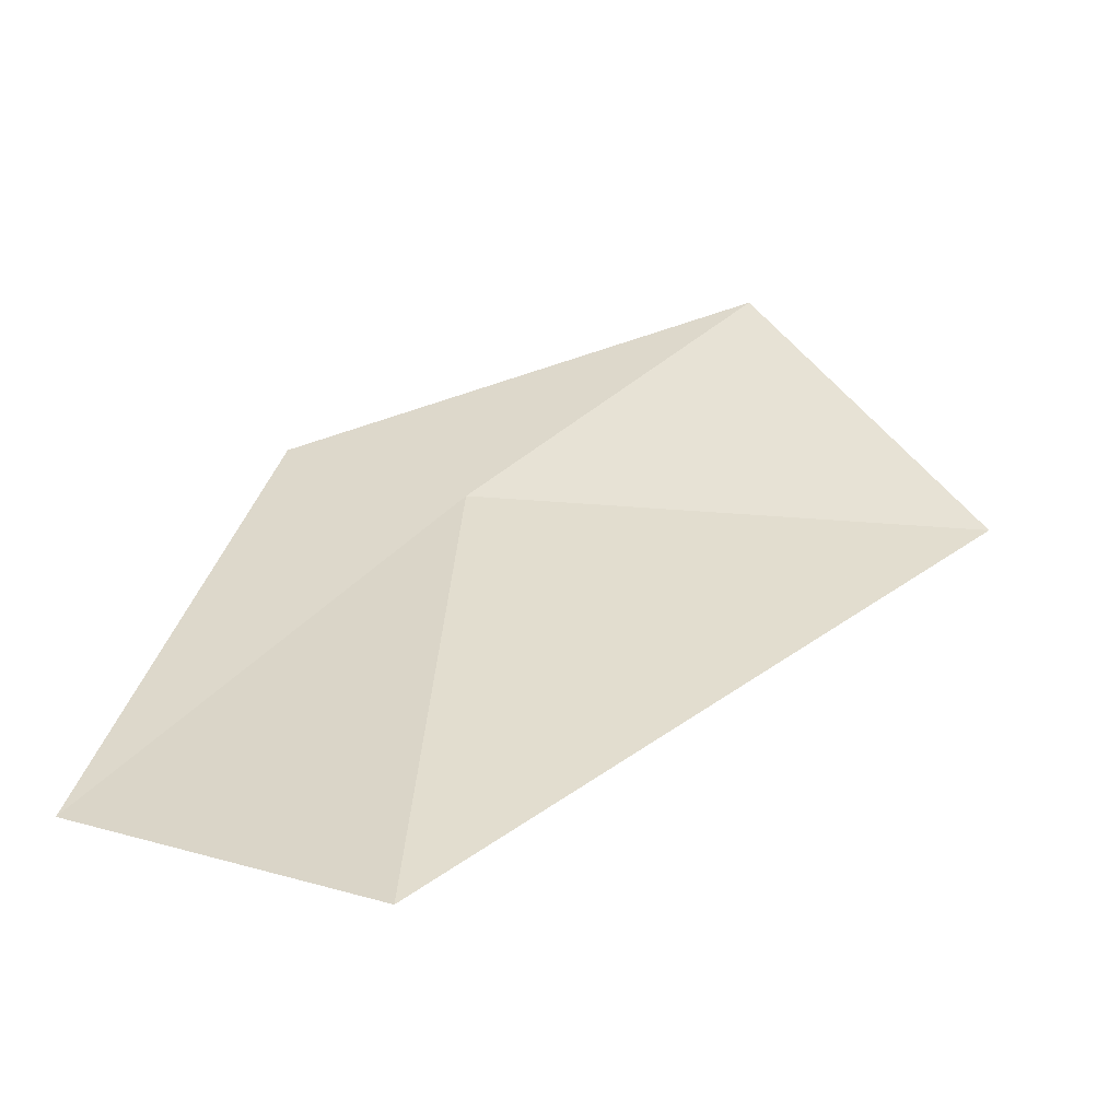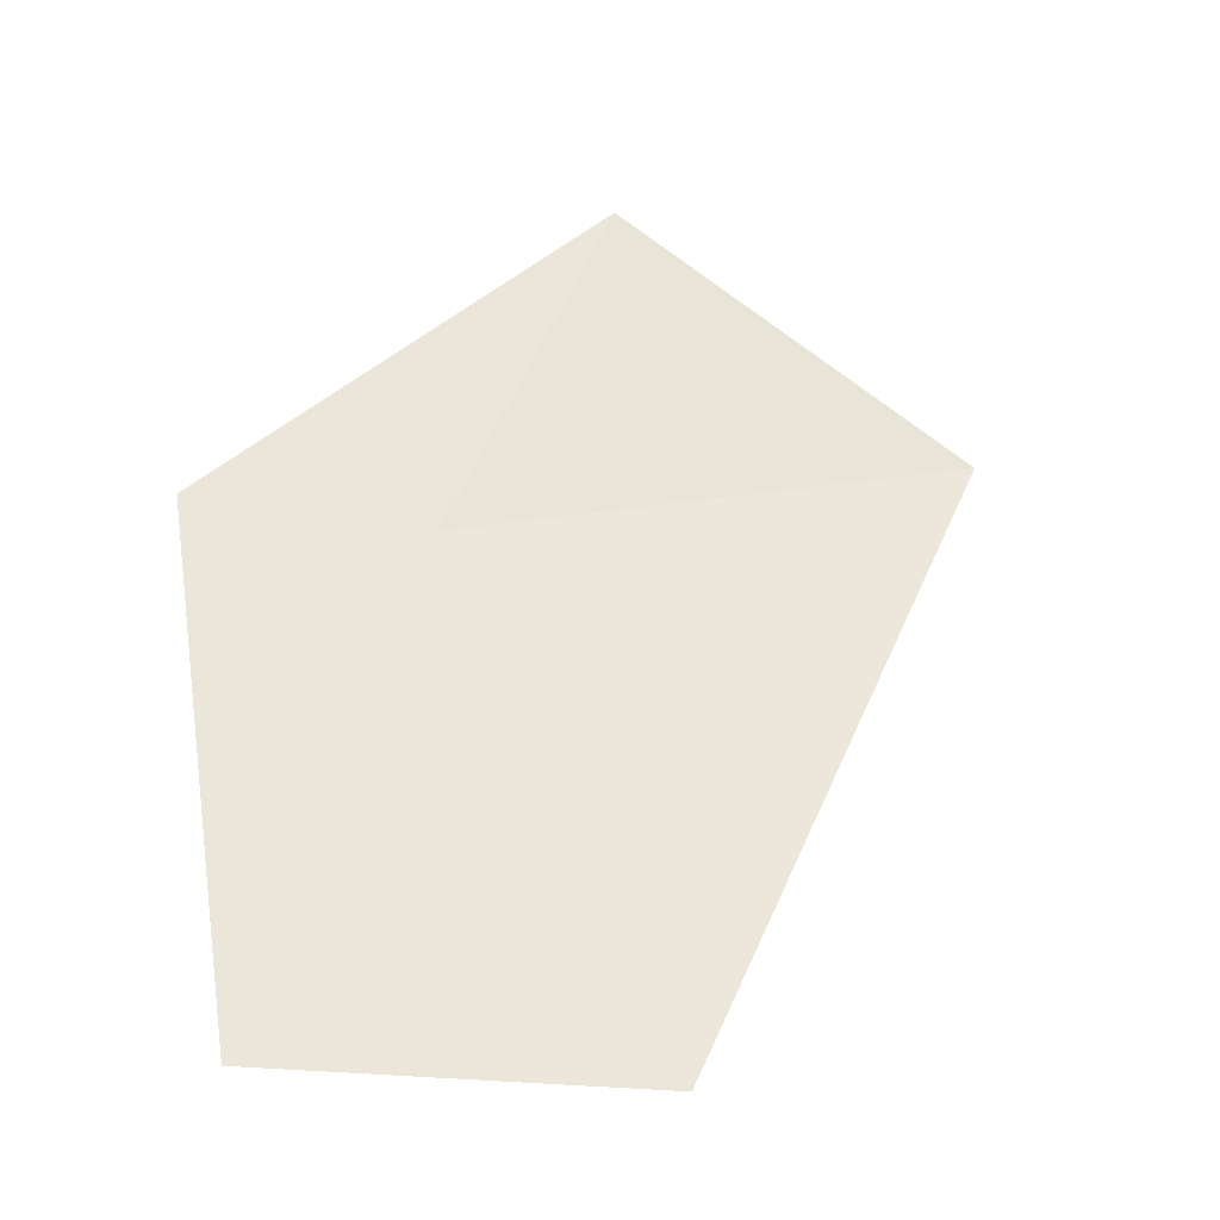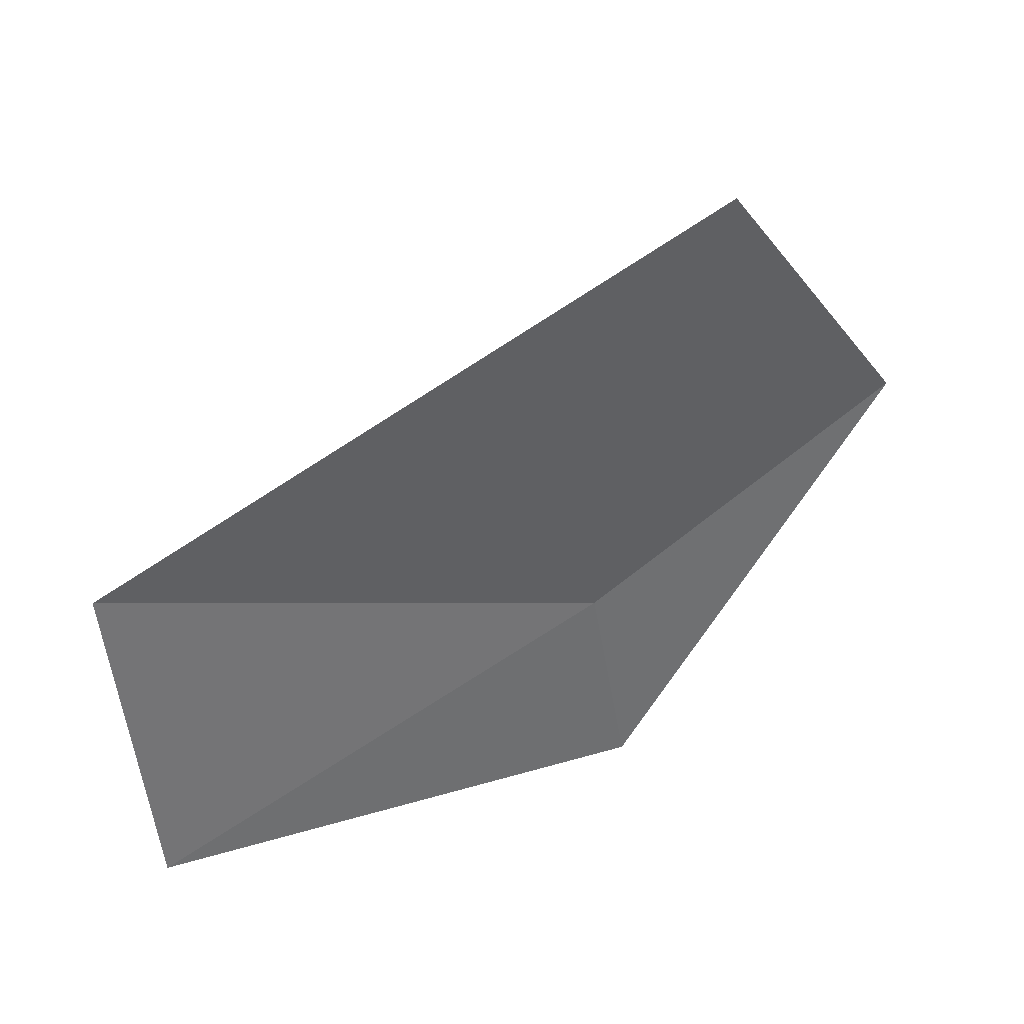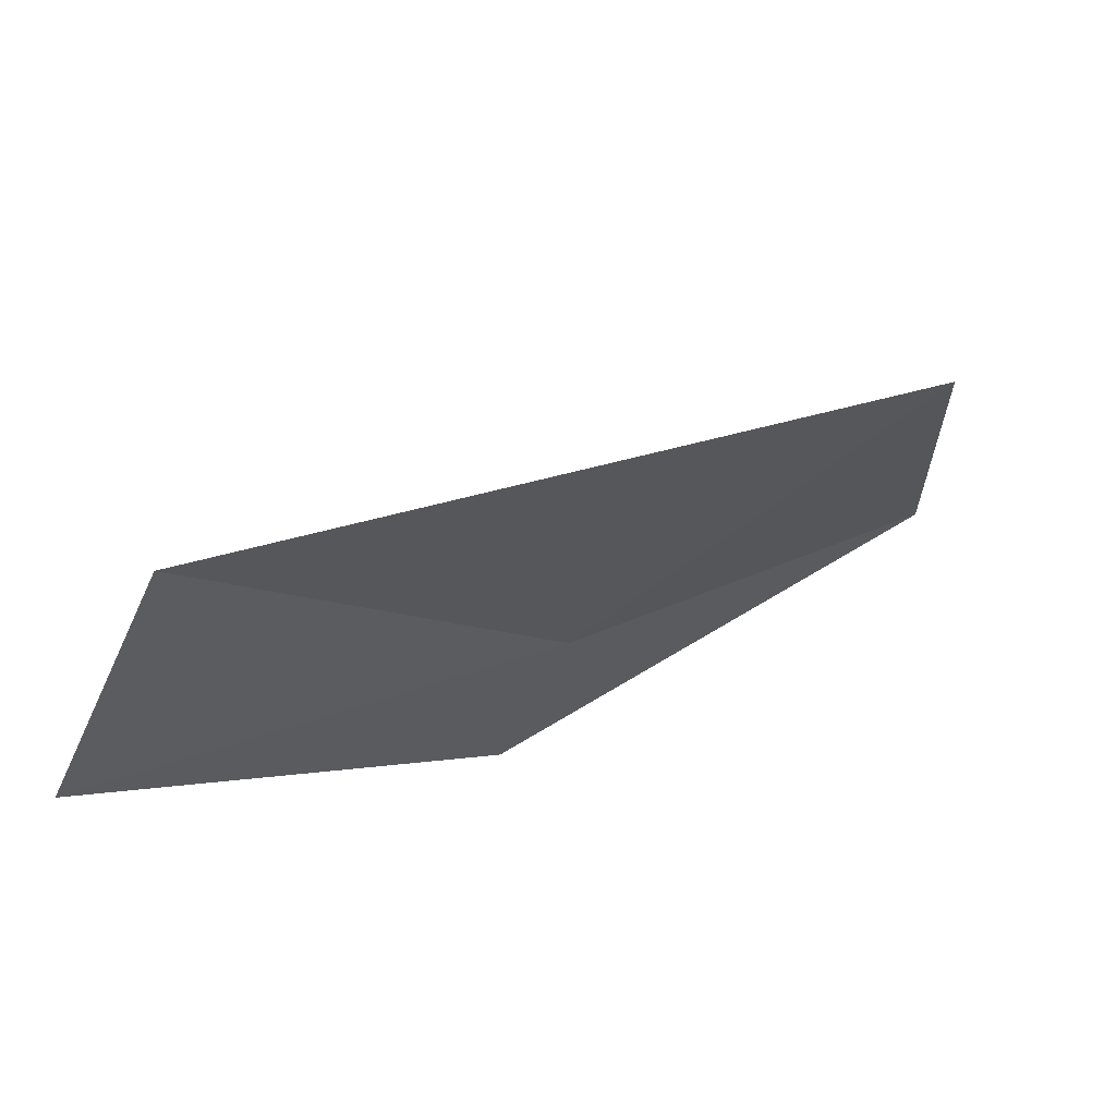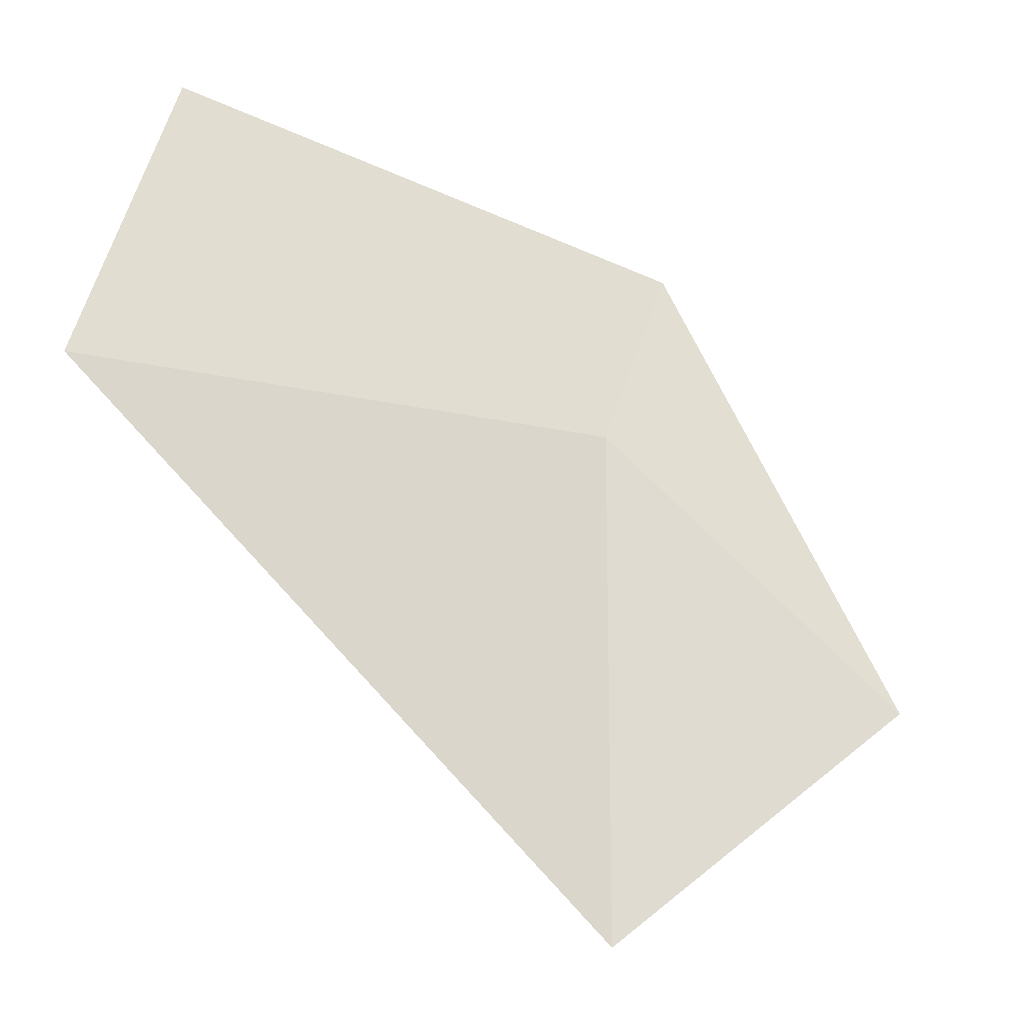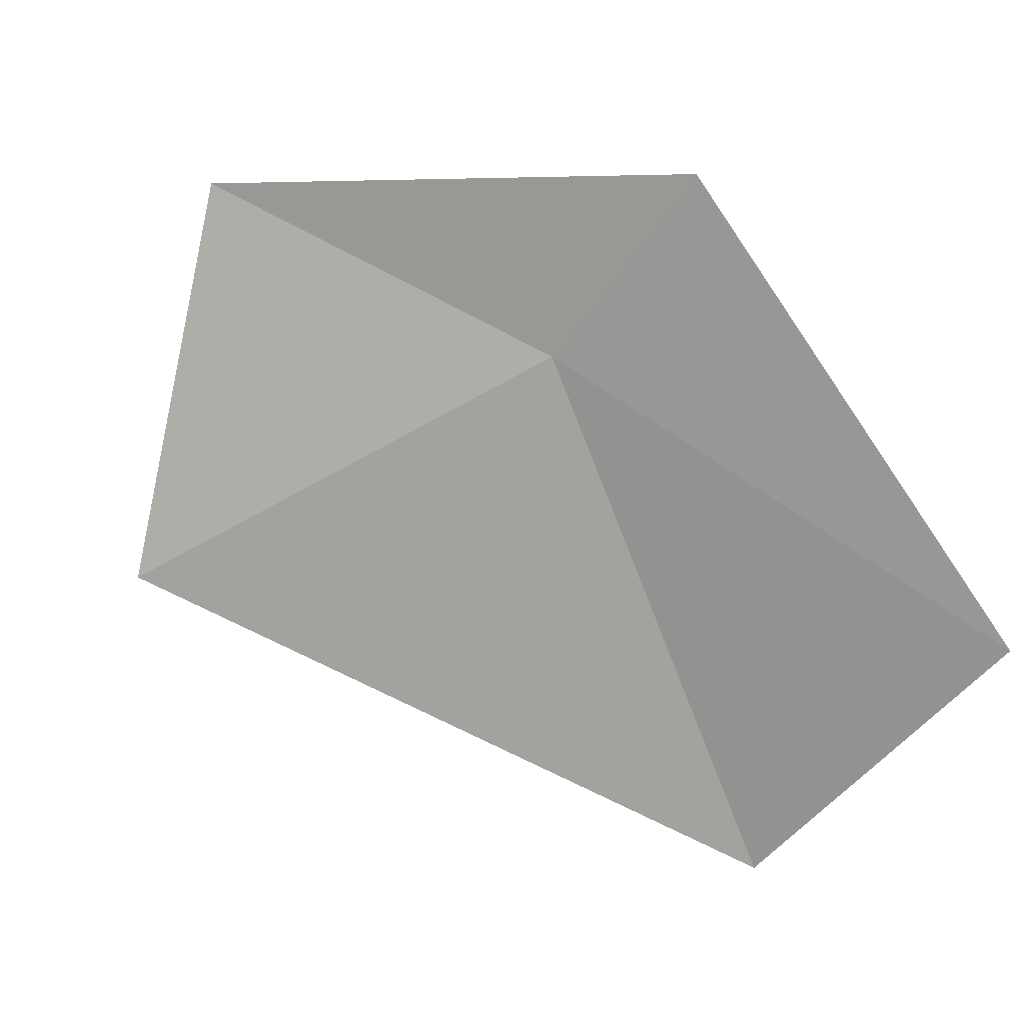
<metadata>
{"format":"obj","ext":"obj","renderer":"f3d","projection":"perspective","resolution":1024,"background":"white","views":[{"elev":12.2,"azim":103.8,"up":"+Y"},{"elev":29.9,"azim":75.0,"up":"+Y"},{"elev":-53.5,"azim":167.9,"up":"+Y"},{"elev":-40.6,"azim":140.4,"up":"+Y"},{"elev":-27.5,"azim":122.8,"up":"+Z"},{"elev":-53.5,"azim":-56.7,"up":"+Y"}]}
</metadata>
<code>
v 4.185 31 20.48
v 5.952 30.18 20.19
v 5.57 30.22 21.38
v 3.892 31.08 21.23
v 4.133 30.95 18.71
v 3.229 31.58 19.67
f 1 3 2
f 1 4 3
f 1 2 5
f 1 5 6
f 1 6 4

</code>
